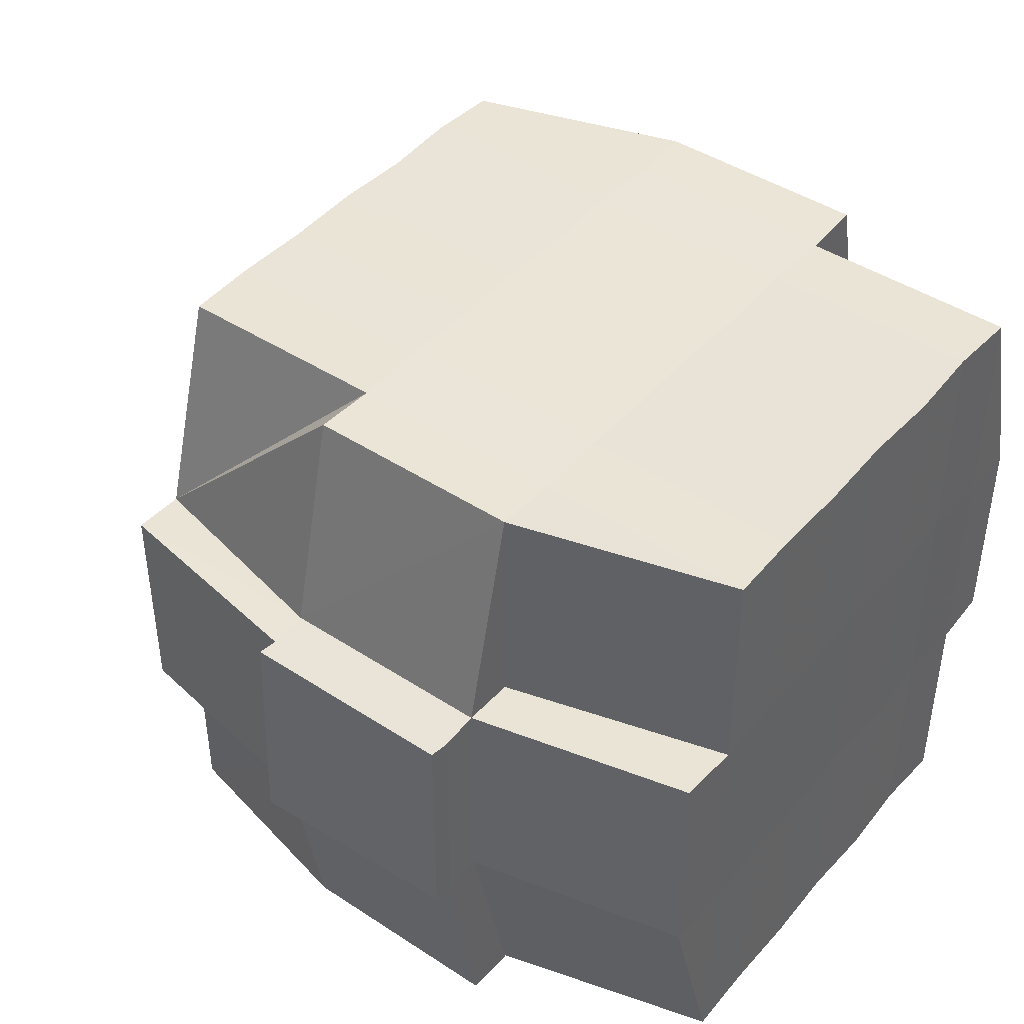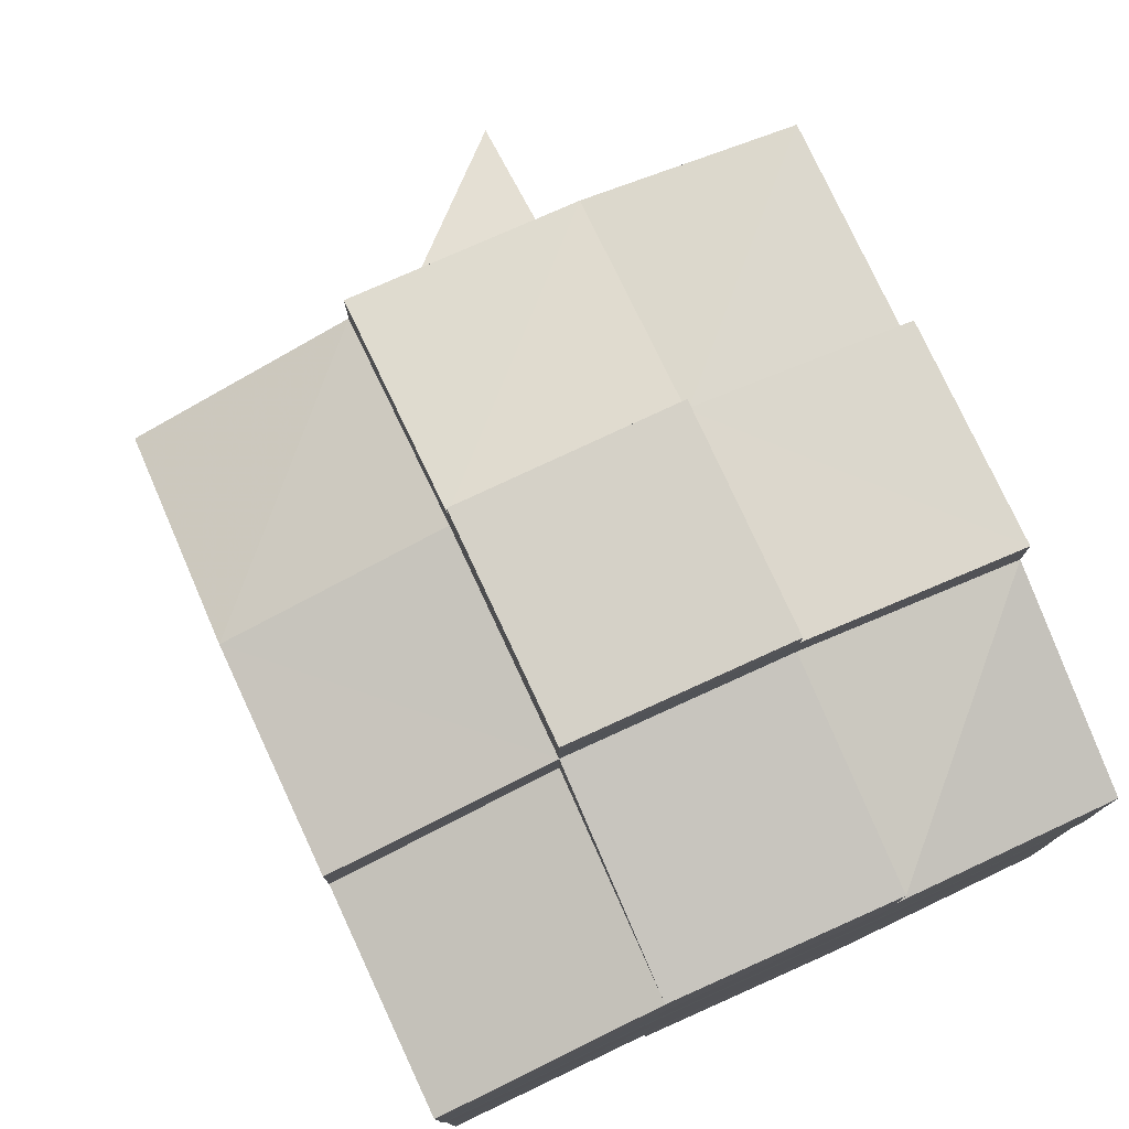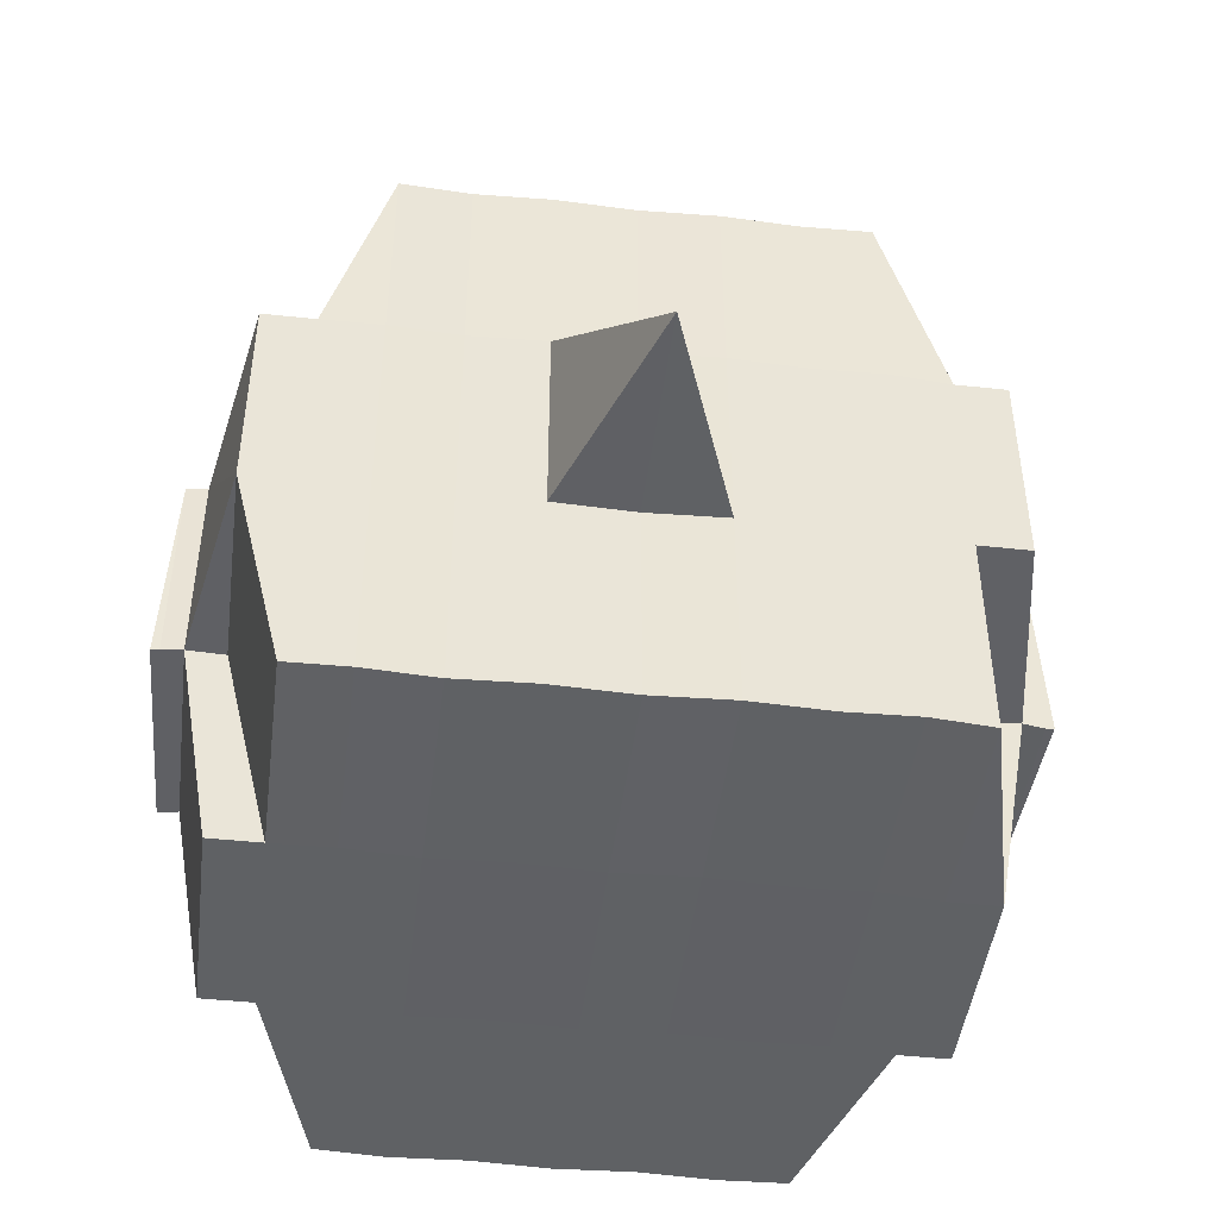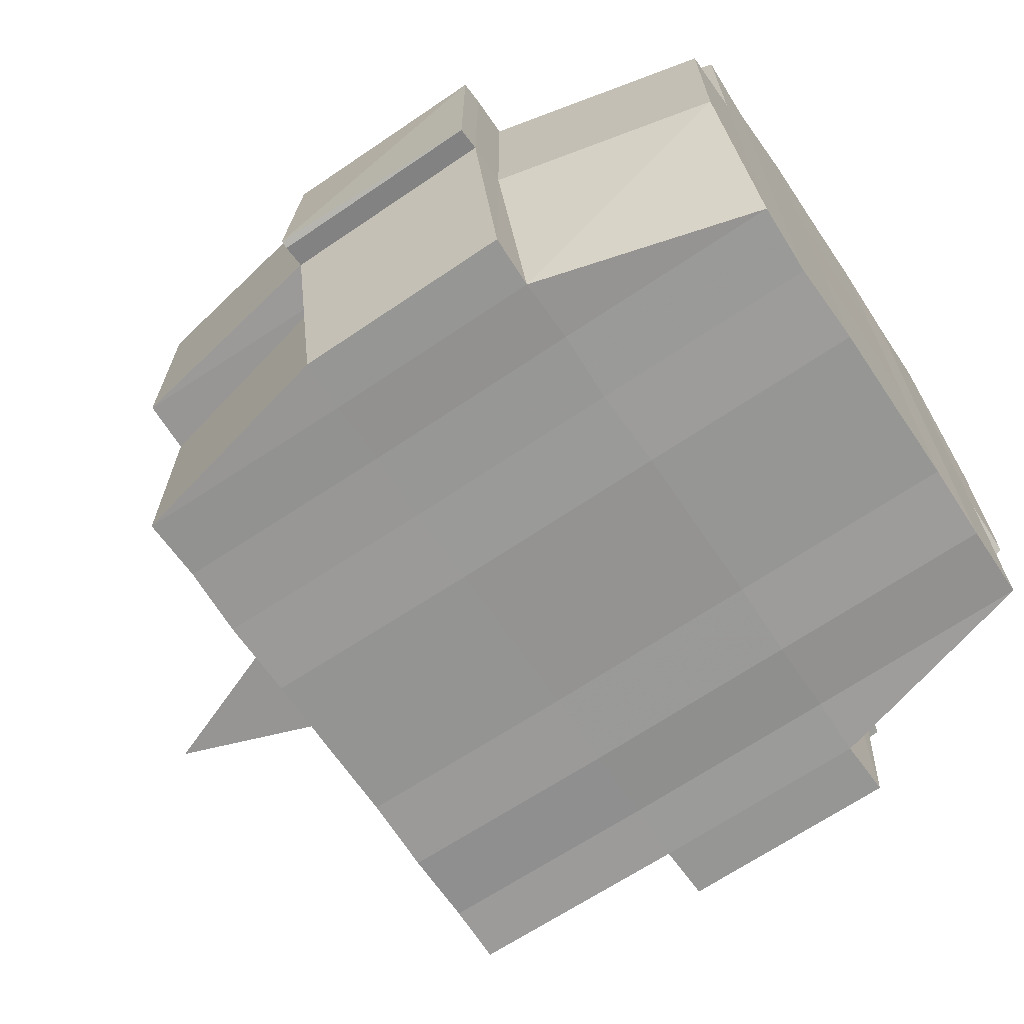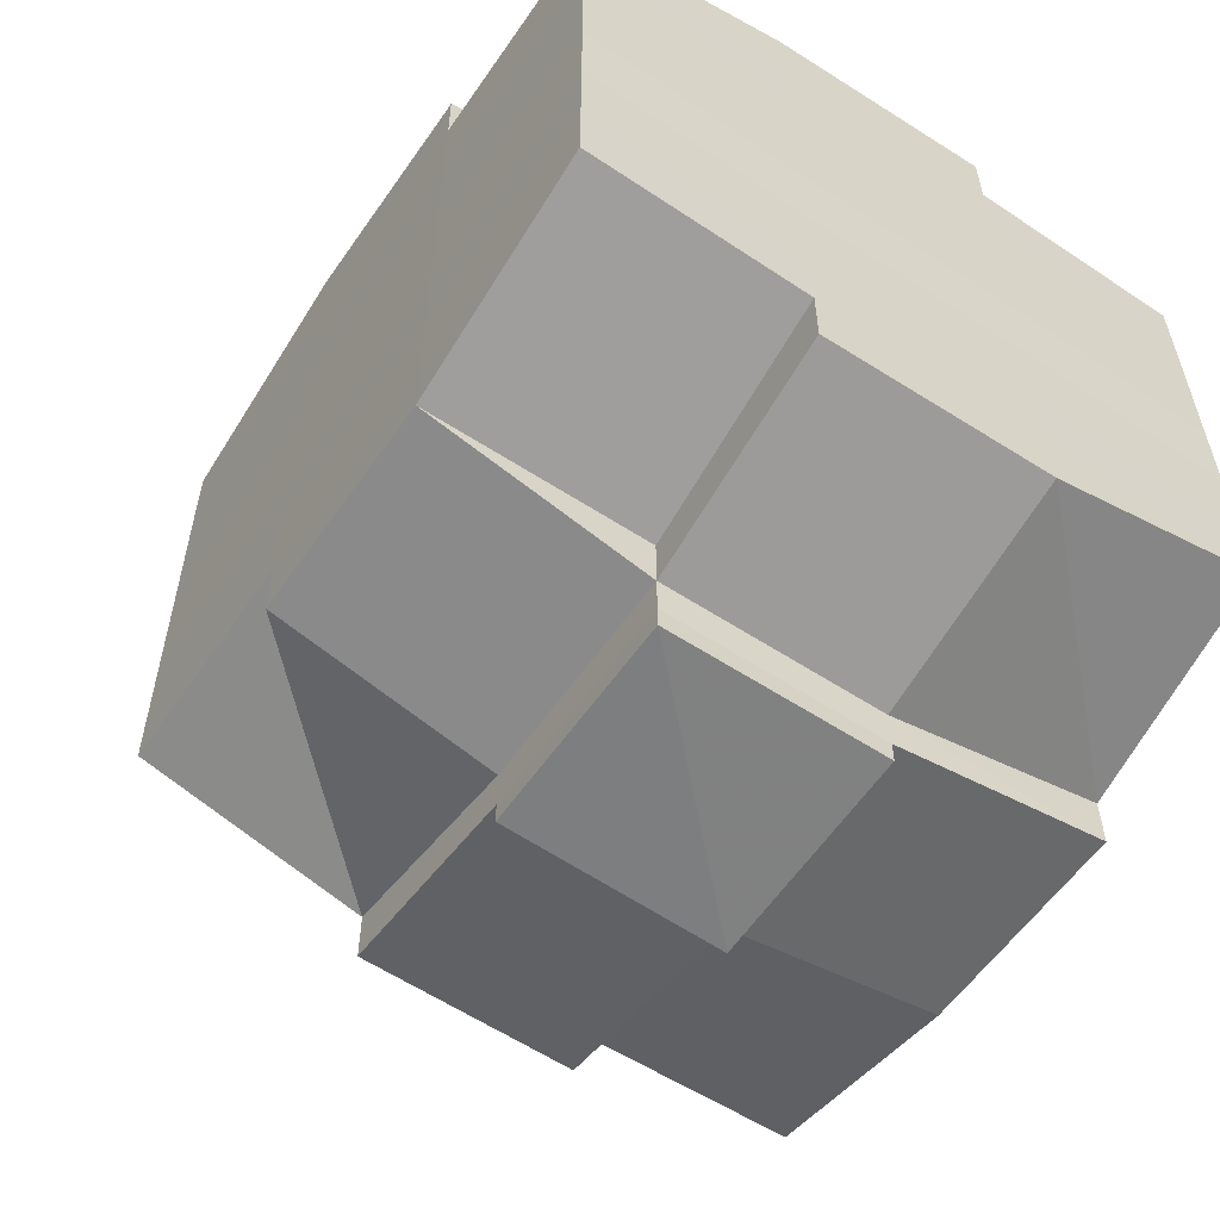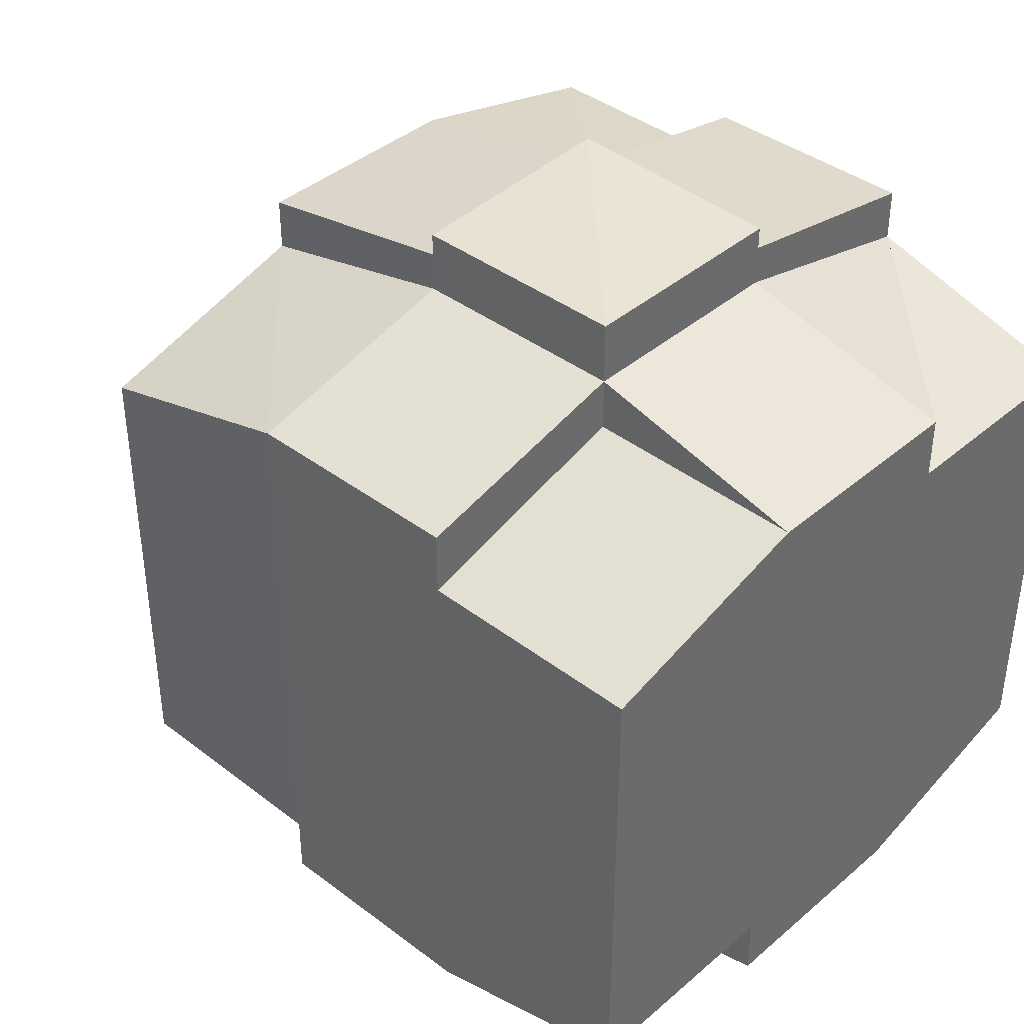
<metadata>
{"format":"obj","ext":"obj","renderer":"f3d","projection":"perspective","resolution":1024,"background":"white","views":[{"elev":43.5,"azim":-142.4,"up":"+Y"},{"elev":77.7,"azim":-114.5,"up":"+Z"},{"elev":-46.0,"azim":82.8,"up":"+Y"},{"elev":-67.9,"azim":-146.1,"up":"+Y"},{"elev":-57.9,"azim":-123.9,"up":"+Z"},{"elev":39.8,"azim":-136.6,"up":"+Z"}]}
</metadata>
<code>
o 5446
v 2205 1873 14.58
v 2205 1873 14.58
v 2205 1873 14.58
v 2205 1873 14.58
v 2205 1873 14.58
v 2205 1873 14.58
v 2205 1873 14.58
v 2205 1873 14.58
v 2205 1873 14.58
v 2205 1873 14.58
v 2205 1873 14.58
v 2205 1873 14.58
v 2205 1873 14.58
v 2205 1873 14.57
v 2205 1873 14.58
v 2205 1873 14.58
v 2205 1873 14.58
v 2205 1873 14.57
v 2205 1873 14.58
v 2205 1873 14.57
v 2205 1873 14.57
v 2205 1873 14.58
v 2205 1873 14.57
v 2205 1873 14.57
v 2205 1873 14.57
v 2205 1873 14.57
v 2205 1873 14.57
v 2205 1873 14.57
v 2205 1873 14.57
v 2205 1873 14.57
v 2205 1873 14.57
v 2205 1873 14.56
v 2205 1873 14.57
v 2205 1873 14.56
v 2205 1873 14.56
v 2205 1873 14.56
v 2205 1873 14.56
v 2205 1873 14.56
v 2205 1873 14.57
v 2205 1873 14.56
v 2205 1873 14.57
v 2205 1873 14.57
v 2205 1873 14.56
v 2205 1873 14.57
v 2205 1873 14.56
v 2205 1873 14.56
v 2205 1873 14.56
v 2205 1873 14.56
v 2205 1873 14.56
v 2205 1873 14.56
v 2205 1873 14.56
v 2205 1873 14.56
v 2205 1873 14.56
v 2205 1873 14.56
v 2205 1873 14.56
v 2205 1873 14.55
v 2205 1873 14.55
v 2205 1873 14.55
v 2205 1873 14.55
v 2205 1873 14.55
v 2205 1873 14.55
v 2205 1873 14.55
v 2205 1873 14.56
v 2205 1873 14.55
v 2205 1873 14.55
v 2205 1873 14.55
v 2205 1873 14.55
v 2205 1873 14.55
v 2205 1873 14.55
v 2205 1873 14.55
v 2205 1873 14.55
v 2205 1873 14.55
v 2205 1873 14.54
v 2205 1873 14.55
v 2205 1873 14.54
v 2205 1873 14.54
v 2205 1873 14.54
v 2205 1873 14.54
v 2205 1873 14.54
v 2205 1873 14.54
v 2205 1873 14.54
v 2205 1873 14.55
v 2205 1873 14.54
v 2205 1873 14.54
v 2205 1873 14.54
v 2205 1873 14.54
v 2205 1873 14.54
v 2205 1873 14.54
v 2205 1873 14.54
v 2205 1873 14.54
v 2205 1873 14.54
v 2205 1873 14.54
v 2205 1873 14.54
v 2205 1873 14.54
v 2205 1873 14.54
v 2205 1873 14.54
v 2205 1873 14.54
v 2205 1873 14.54
v 2205 1873 14.54
v 2205 1873 14.55
v 2205 1873 14.54
v 2205 1873 14.54
v 2205 1873 14.54
v 2205 1873 14.54
v 2205 1873 14.54
v 2205 1873 14.54
v 2205 1873 14.54
v 2205 1873 14.54
v 2205 1873 14.54
v 2205 1873 14.55
v 2205 1873 14.54
v 2205 1873 14.55
v 2205 1873 14.55
v 2205 1873 14.55
v 2205 1873 14.55
v 2205 1873 14.55
v 2205 1873 14.55
v 2205 1873 14.55
v 2205 1873 14.55
v 2205 1873 14.55
v 2205 1873 14.55
v 2205 1873 14.56
v 2205 1873 14.55
v 2205 1873 14.55
v 2205 1873 14.55
v 2205 1873 14.55
v 2205 1873 14.56
v 2205 1873 14.56
v 2205 1873 14.56
v 2205 1873 14.56
v 2205 1873 14.56
v 2205 1873 14.56
v 2205 1873 14.56
v 2205 1873 14.56
v 2205 1873 14.56
v 2205 1873 14.56
v 2205 1873 14.56
v 2205 1873 14.57
v 2205 1873 14.56
v 2205 1873 14.56
v 2205 1873 14.56
v 2205 1873 14.57
v 2205 1873 14.57
v 2205 1873 14.57
v 2205 1873 14.57
v 2205 1873 14.57
v 2205 1873 14.57
v 2205 1873 14.58
v 2205 1873 14.57
v 2205 1873 14.57
v 2205 1873 14.57
v 2205 1873 14.57
v 2205 1873 14.57
v 2205 1873 14.57
v 2205 1873 14.57
v 2205 1873 14.57
v 2205 1873 14.57
v 2205 1873 14.57
v 2205 1873 14.57
v 2205 1873 14.57
v 2205 1873 14.57
v 2205 1873 14.57
v 2205 1873 14.58
v 2205 1873 14.57
v 2205 1873 14.58
v 2205 1873 14.58
v 2205 1873 14.58
v 2205 1873 14.58
v 2205 1873 14.58
v 2205 1873 14.58
v 2205 1873 14.58
v 2205 1873 14.58
v 2205 1873 14.58
v 2205 1873 14.57
v 2205 1873 14.58
v 2205 1873 14.58
v 2205 1873 14.58
v 2205 1873 14.58
v 2205 1873 14.58
v 2205 1873 14.58
v 2205 1873 14.58
v 2205 1873 14.58
v 2205 1873 14.57
v 2205 1873 14.58
v 2205 1873 14.57
v 2205 1873 14.58
v 2205 1873 14.58
v 2205 1873 14.58
v 2205 1873 14.58
v 2205 1873 14.57
v 2205 1873 14.57
v 2205 1873 14.57
v 2205 1873 14.57
v 2205 1873 14.57
v 2205 1873 14.57
v 2205 1873 14.57
v 2205 1873 14.57
v 2205 1873 14.57
v 2205 1873 14.57
v 2205 1873 14.57
v 2205 1873 14.57
v 2205 1873 14.56
v 2205 1873 14.57
v 2205 1873 14.57
v 2205 1873 14.57
v 2205 1873 14.56
v 2205 1873 14.56
v 2205 1873 14.56
v 2205 1873 14.56
v 2205 1873 14.57
v 2205 1873 14.56
v 2205 1873 14.56
v 2205 1873 14.56
v 2205 1873 14.56
v 2205 1873 14.56
v 2205 1873 14.56
v 2205 1873 14.55
v 2205 1873 14.56
v 2205 1873 14.56
v 2205 1873 14.56
v 2205 1873 14.55
v 2205 1873 14.55
v 2205 1873 14.55
v 2205 1873 14.55
v 2205 1873 14.56
v 2205 1873 14.55
v 2205 1873 14.55
v 2205 1873 14.55
v 2205 1873 14.55
v 2205 1873 14.55
v 2205 1873 14.55
v 2205 1873 14.55
v 2205 1873 14.55
v 2205 1873 14.54
v 2205 1873 14.55
v 2205 1873 14.55
v 2205 1873 14.55
v 2205 1873 14.55
v 2205 1873 14.55
v 2205 1873 14.55
v 2205 1873 14.54
v 2205 1873 14.55
v 2205 1873 14.55
v 2205 1873 14.55
v 2205 1873 14.55
v 2205 1873 14.55
v 2205 1873 14.55
v 2205 1873 14.54
v 2205 1873 14.54
v 2205 1873 14.54
v 2205 1873 14.54
v 2205 1873 14.54
v 2205 1873 14.54
v 2205 1873 14.54
v 2205 1873 14.55
v 2205 1873 14.54
v 2205 1873 14.55
v 2205 1873 14.55
v 2205 1873 14.55
v 2205 1873 14.54
v 2205 1873 14.55
v 2205 1873 14.55
v 2205 1873 14.55
v 2205 1873 14.55
v 2205 1873 14.56
v 2205 1873 14.55
v 2205 1873 14.55
v 2205 1873 14.56
v 2205 1873 14.56
v 2205 1873 14.56
v 2205 1873 14.56
v 2205 1873 14.56
v 2205 1873 14.56
v 2205 1873 14.56
v 2205 1873 14.56
v 2205 1873 14.56
v 2205 1873 14.56
v 2205 1873 14.56
v 2205 1873 14.56
v 2205 1873 14.56
v 2205 1873 14.56
v 2205 1873 14.57
v 2205 1873 14.56
v 2205 1873 14.56
v 2205 1873 14.57
v 2205 1873 14.57
v 2205 1873 14.57
v 2205 1873 14.57
v 2205 1873 14.57
v 2205 1873 14.57
v 2205 1873 14.58
v 2205 1873 14.58
v 2205 1873 14.58
v 2205 1873 14.58
v 2205 1873 14.58
v 2205 1873 14.58
v 2205 1873 14.58
v 2205 1873 14.57
v 2205 1873 14.57
v 2205 1873 14.57
v 2205 1873 14.57
v 2205 1873 14.57
v 2205 1873 14.57
v 2205 1873 14.57
v 2205 1873 14.57
v 2205 1873 14.58
v 2205 1873 14.58
v 2205 1873 14.58
v 2205 1873 14.58
v 2205 1873 14.58
v 2205 1873 14.58
v 2205 1873 14.58
v 2205 1873 14.56
v 2205 1873 14.56
v 2205 1873 14.56
v 2205 1873 14.56
v 2205 1873 14.56
v 2205 1873 14.55
v 2205 1873 14.55
v 2205 1873 14.55
v 2205 1873 14.54
v 2205 1873 14.54
v 2205 1873 14.55
v 2205 1873 14.54
v 2205 1873 14.54
v 2205 1873 14.54
v 2205 1873 14.54
v 2205 1873 14.54
f 1 2 3
f 4 5 3
f 6 7 1
f 8 9 5
f 10 11 9
f 12 13 8
f 13 14 15
f 16 12 17
f 10 18 19
f 18 20 11
f 21 18 22
f 23 24 18
f 24 25 26
f 27 26 18
f 18 26 28
f 26 29 28
f 29 30 28
f 26 31 29
f 25 32 31
f 33 31 26
f 32 34 35
f 34 36 37
f 38 35 31
f 31 39 29
f 31 35 39
f 29 39 30
f 35 40 39
f 39 41 42
f 40 43 41
f 39 40 44
f 45 46 40
f 46 47 48
f 48 49 43
f 50 48 40
f 40 48 51
f 52 53 49
f 48 52 54
f 55 52 48
f 36 56 55
f 55 57 52
f 56 58 57
f 59 57 55
f 58 60 61
f 57 62 52
f 52 62 63
f 57 61 62
f 64 61 57
f 62 65 53
f 61 66 62
f 66 67 65
f 62 66 68
f 66 69 67
f 61 70 66
f 71 70 61
f 70 72 66
f 71 73 74
f 75 76 69
f 77 78 73
f 79 78 80
f 81 80 82
f 83 84 76
f 85 86 84
f 87 88 83
f 89 90 86
f 88 90 91
f 92 91 93
f 94 87 95
f 96 89 97
f 98 96 99
f 100 98 72
f 97 101 102
f 103 104 101
f 105 103 106
f 107 105 108
f 108 97 109
f 108 102 110
f 111 108 112
f 72 108 113
f 113 108 114
f 72 113 115
f 113 114 116
f 115 113 116
f 116 110 117
f 116 117 118
f 119 120 115
f 115 116 121
f 121 118 122
f 121 116 123
f 124 115 121
f 125 115 124
f 126 119 124
f 124 121 127
f 127 122 128
f 127 121 129
f 130 124 127
f 68 124 130
f 131 126 130
f 130 127 132
f 132 128 133
f 132 127 134
f 135 130 132
f 63 130 135
f 136 131 135
f 135 132 137
f 137 133 138
f 137 132 139
f 140 135 137
f 54 135 140
f 141 136 140
f 140 137 142
f 142 138 143
f 142 137 144
f 145 143 146
f 147 146 148
f 149 150 148
f 151 152 150
f 153 154 147
f 155 142 154
f 156 142 155
f 156 140 142
f 51 140 156
f 157 156 155
f 44 156 157
f 158 141 156
f 159 158 157
f 157 160 161
f 162 161 163
f 162 157 164
f 30 157 162
f 28 30 162
f 28 162 165
f 165 163 166
f 165 162 167
f 168 166 169
f 168 165 170
f 171 165 172
f 173 174 165
f 170 175 176
f 177 178 168
f 179 177 180
f 181 182 175
f 181 183 182
f 184 185 181
f 7 184 186
f 167 181 186
f 186 187 2
f 188 189 187
f 190 191 189
f 192 190 181
f 193 192 181
f 193 194 192
f 192 195 190
f 194 195 192
f 196 194 197
f 195 198 183
f 199 200 194
f 194 201 195
f 144 201 194
f 200 202 201
f 201 203 195
f 195 203 204
f 203 205 198
f 201 206 203
f 139 206 201
f 202 207 206
f 206 208 203
f 208 209 205
f 203 208 210
f 206 211 208
f 134 211 206
f 207 212 211
f 211 213 208
f 213 214 209
f 208 213 215
f 211 216 213
f 129 216 211
f 212 217 216
f 216 218 213
f 218 219 214
f 213 218 220
f 216 221 218
f 217 222 221
f 123 221 216
f 221 223 218
f 223 224 219
f 218 223 225
f 221 226 223
f 227 226 221
f 226 228 223
f 228 229 224
f 223 228 230
f 227 231 232
f 233 234 231
f 235 234 236
f 237 236 238
f 239 240 228
f 240 241 242
f 243 242 228
f 228 242 244
f 242 245 244
f 244 245 246
f 244 246 247
f 242 248 245
f 109 248 242
f 241 249 248
f 249 250 251
f 106 251 248
f 250 252 253
f 248 253 254
f 248 254 255
f 251 93 256
f 257 256 258
f 257 258 259
f 260 95 257
f 261 94 257
f 262 259 263
f 262 257 64
f 245 257 262
f 246 245 262
f 246 262 264
f 264 262 59
f 264 263 265
f 247 246 264
f 266 267 247
f 247 264 268
f 268 265 269
f 268 264 270
f 270 271 272
f 273 272 274
f 275 268 273
f 275 269 276
f 277 247 268
f 277 268 275
f 230 247 277
f 278 266 277
f 279 277 275
f 225 277 279
f 280 278 279
f 279 275 281
f 281 275 38
f 281 276 282
f 283 279 281
f 220 279 283
f 284 280 283
f 283 281 285
f 285 281 33
f 285 282 286
f 287 283 285
f 215 283 287
f 288 284 287
f 287 285 289
f 289 285 27
f 289 286 290
f 291 290 292
f 293 292 294
f 295 296 294
f 297 298 296
f 299 300 293
f 301 289 300
f 302 289 301
f 190 302 301
f 302 287 289
f 210 287 302
f 303 302 304
f 305 288 302
f 306 307 308
f 307 309 310
f 306 311 312
f 313 314 315
f 316 317 314
f 318 319 320
f 321 322 323
f 324 325 326
f 326 327 328

</code>
